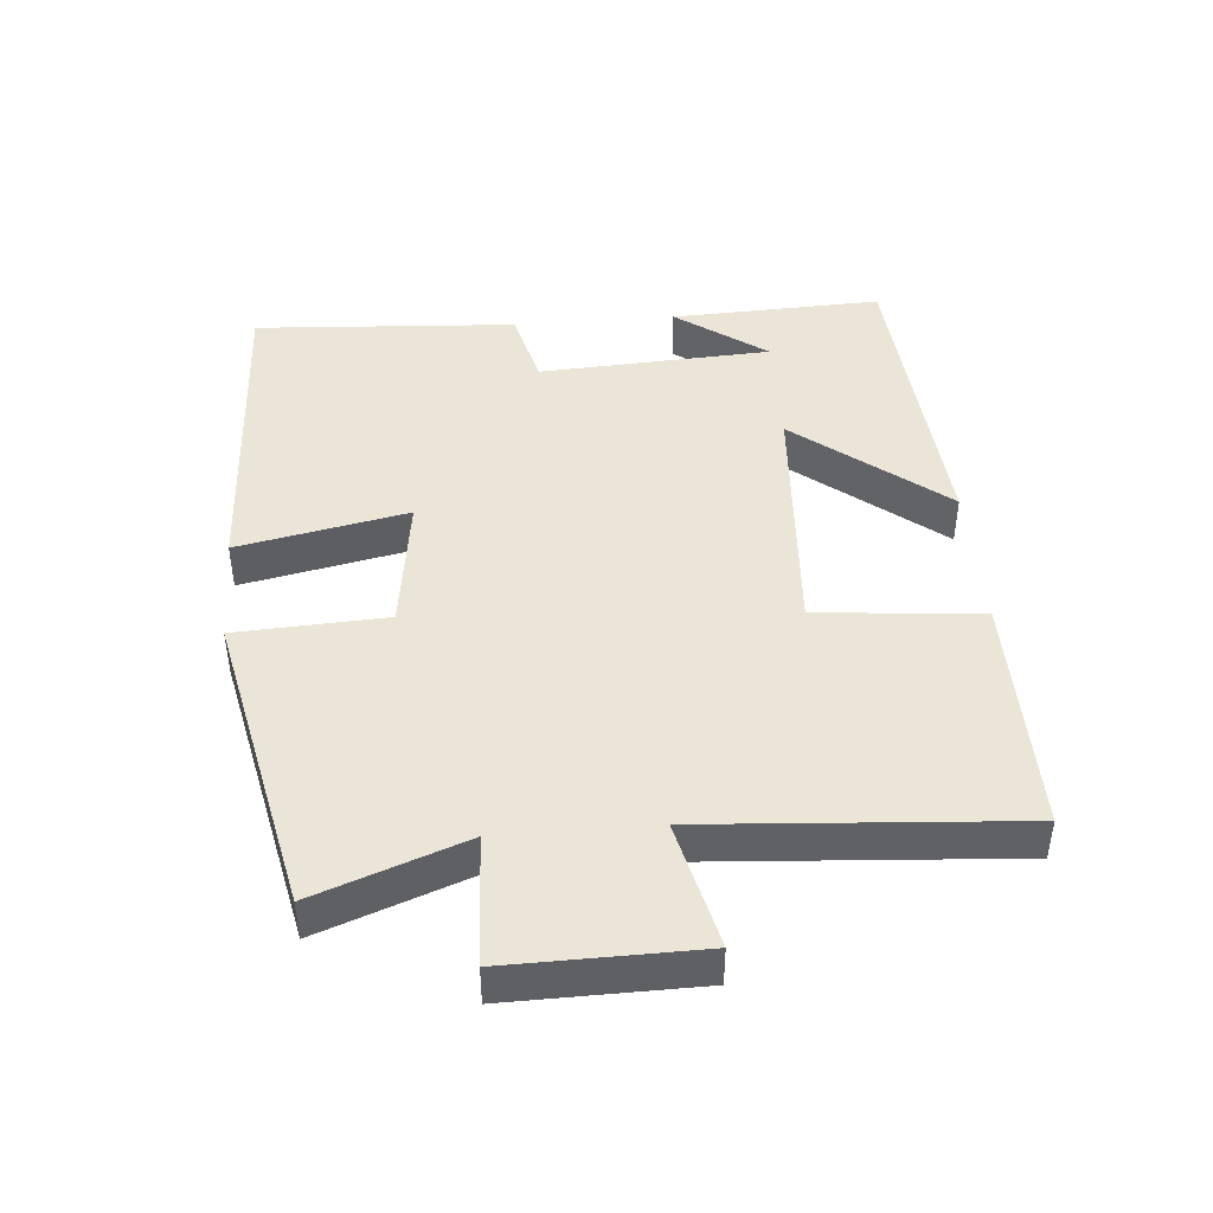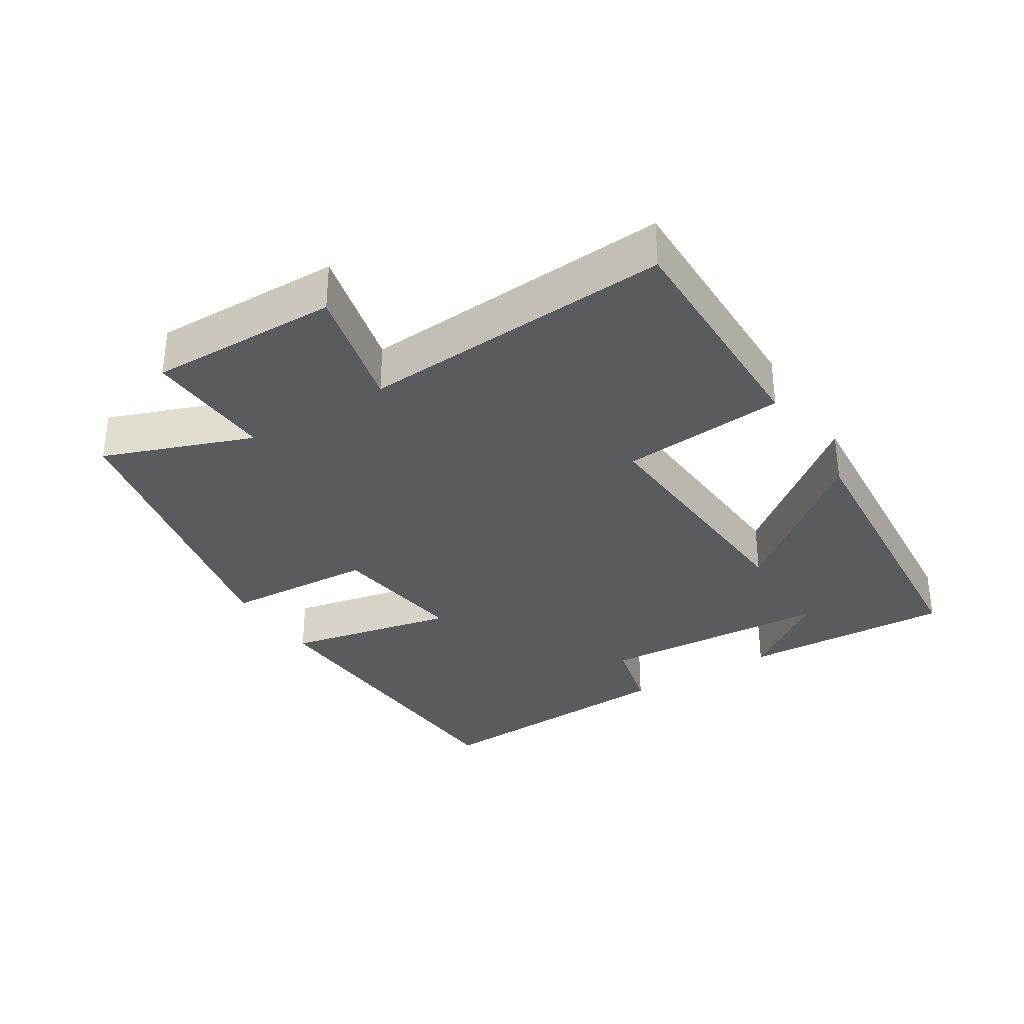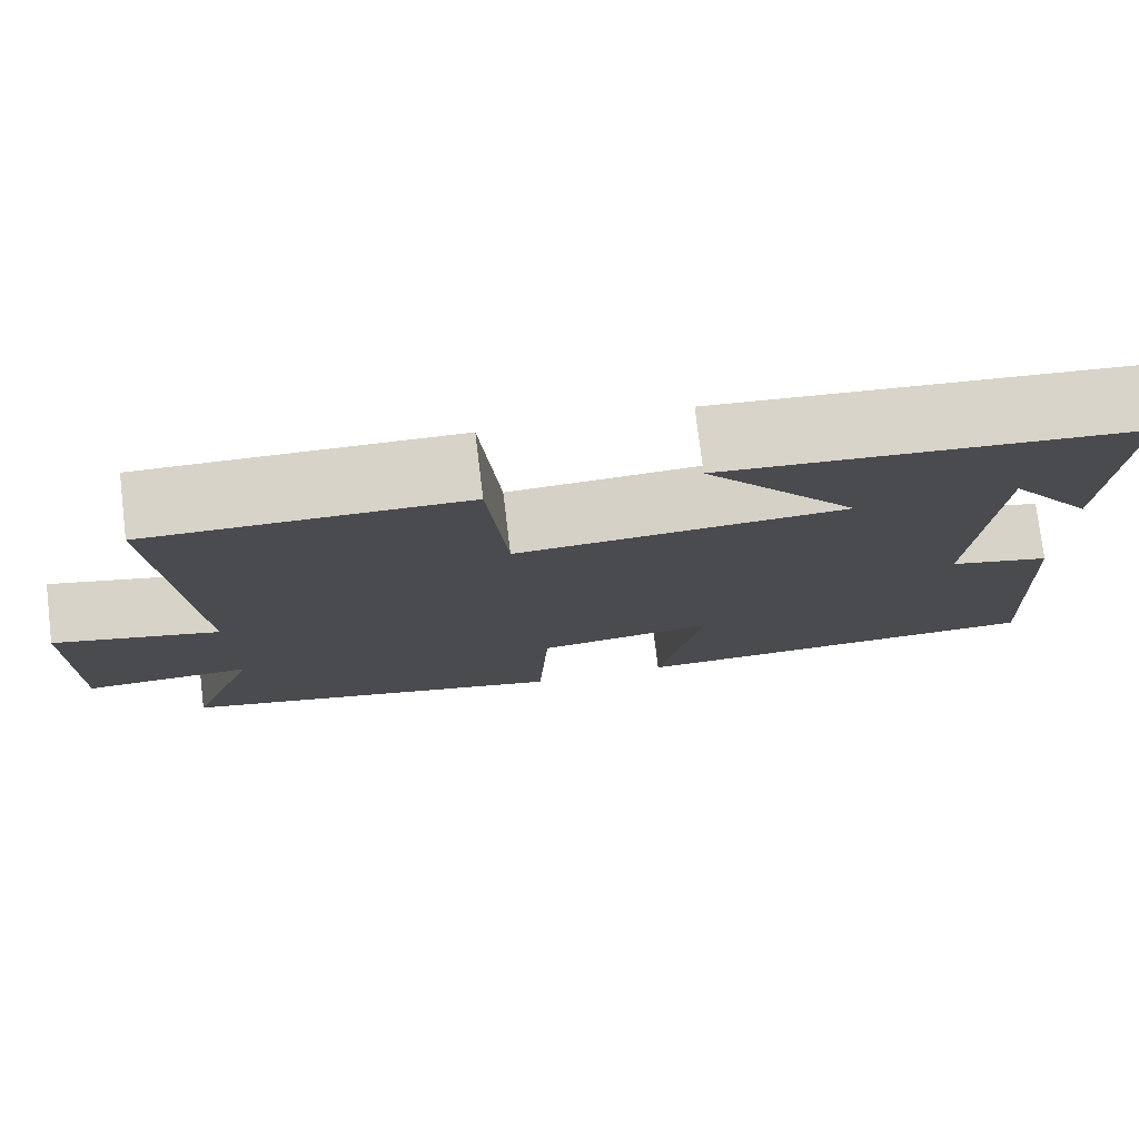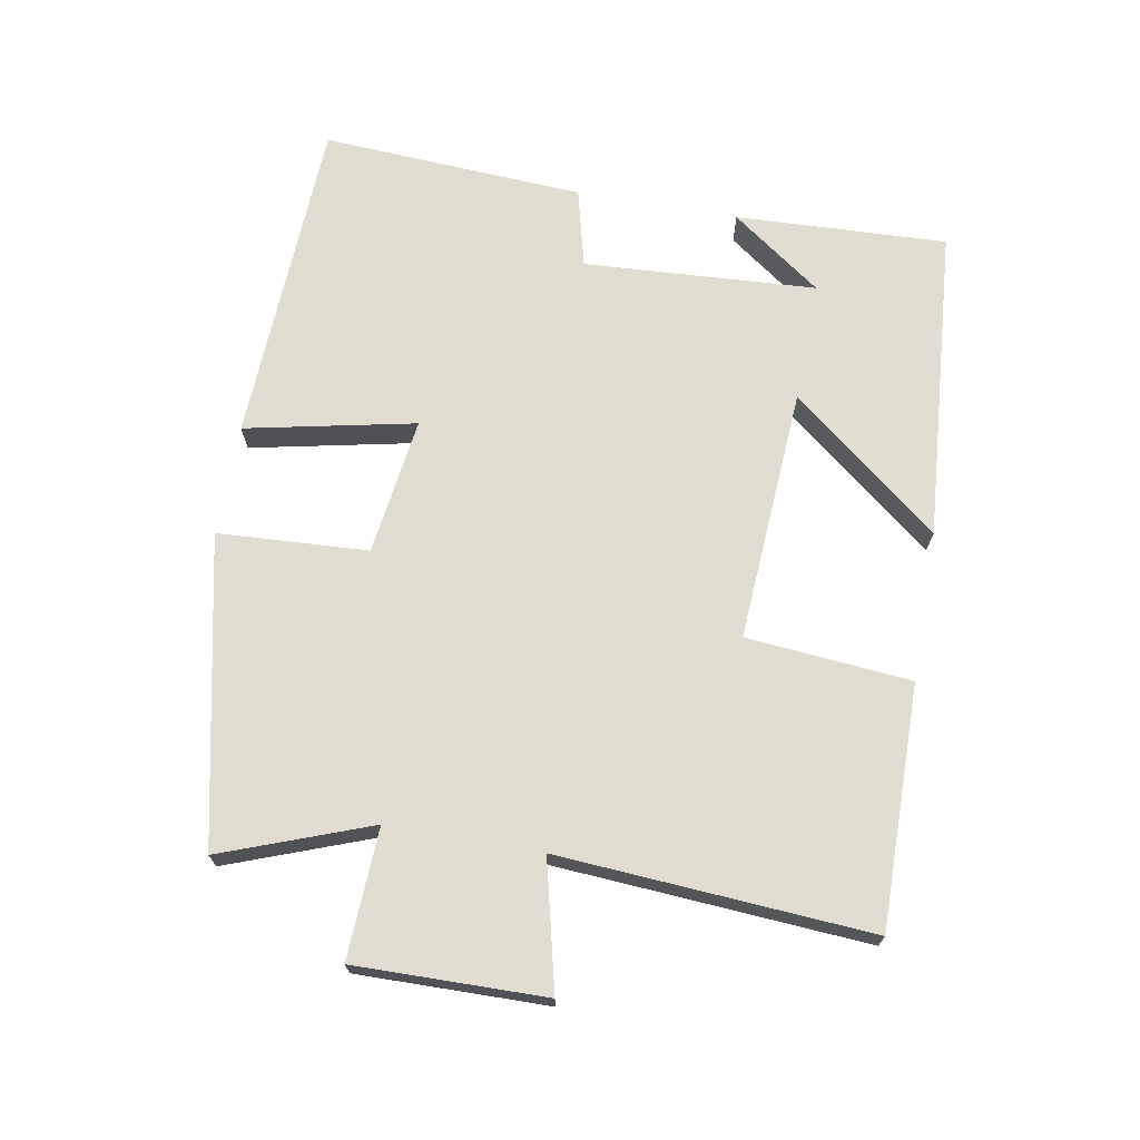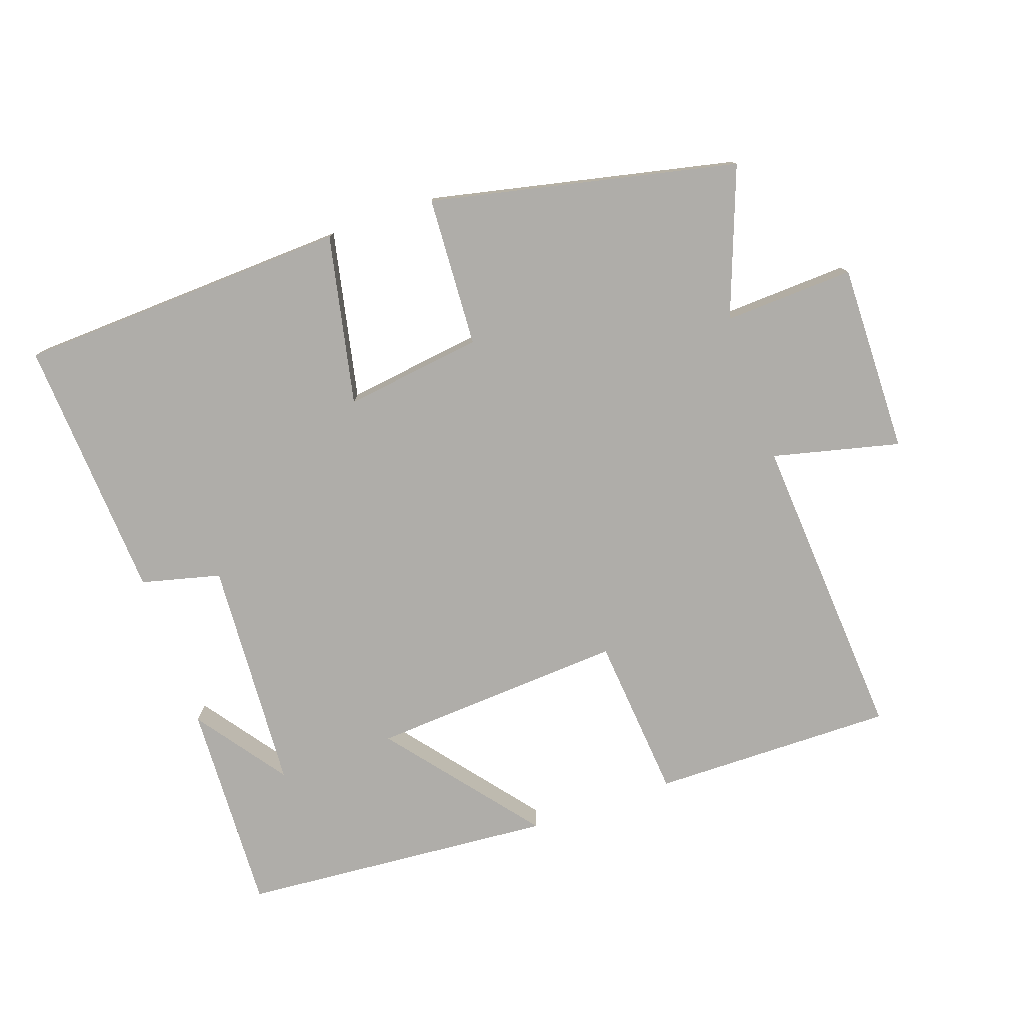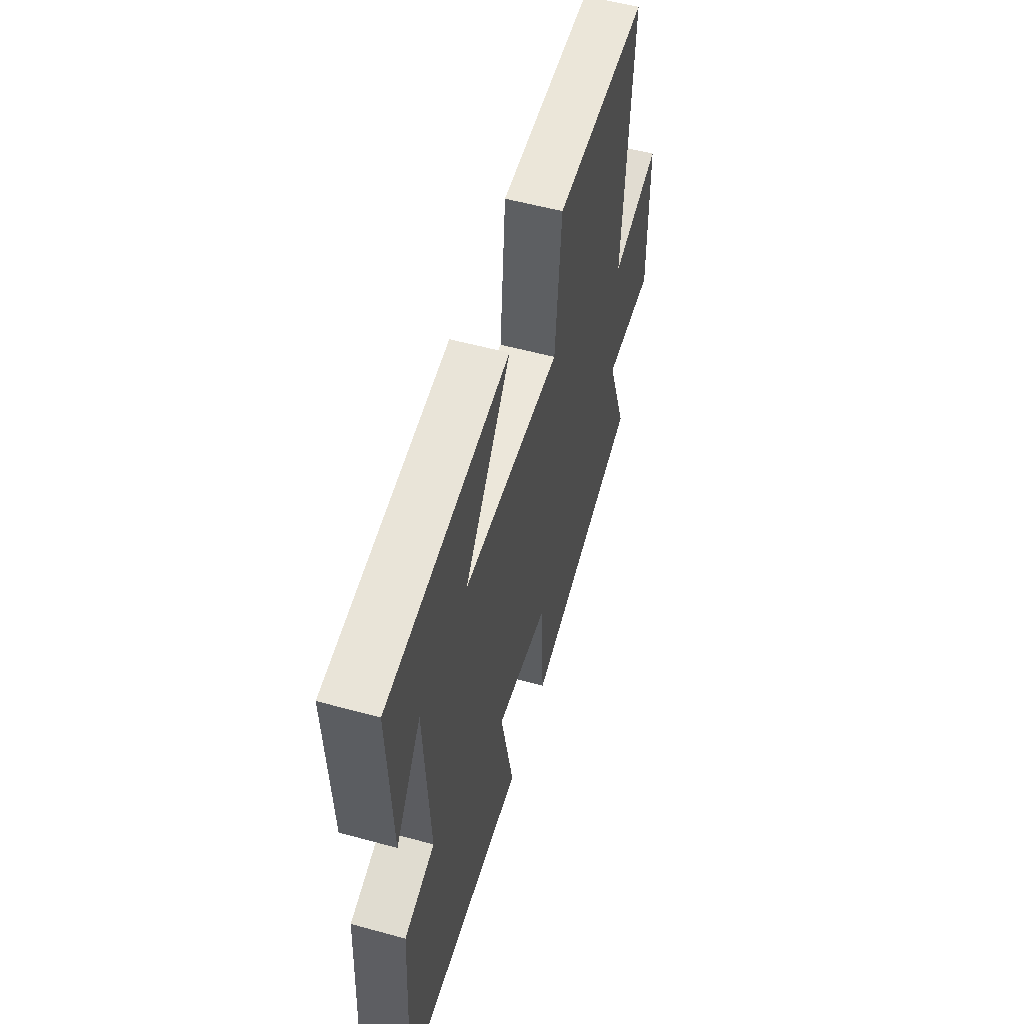
<metadata>
{"format":"obj","ext":"obj","renderer":"f3d","projection":"perspective","resolution":1024,"background":"white","views":[{"elev":44.0,"azim":-94.7,"up":"+Y"},{"elev":-32.7,"azim":-58.0,"up":"+Y"},{"elev":76.7,"azim":-6.9,"up":"+Z"},{"elev":69.7,"azim":-80.0,"up":"+Y"},{"elev":-77.4,"azim":-160.9,"up":"+Y"},{"elev":54.7,"azim":106.2,"up":"+Z"}]}
</metadata>
<code>
v 0.513 0.07 0.464
v 0.5 0.07 0.151
v 0.403 0.07 0.284
v 0.383 0.07 -0.06
v 0.5 0.07 -0.089
v 0.524 0.07 -0.478
v 0.035 0.07 -0.5
v 0.087 0.07 -0.25
v -0.117 0.07 -0.278
v -0.129 0.07 -0.5
v -0.581 0.07 -0.402
v -0.5 0.07 -0.183
v -0.692 0.07 -0.192
v -0.688 0.07 0.088
v -0.5 0.07 0.043
v -0.532 0.07 0.503
v -0.175 0.07 0.5
v -0.153 0.07 0.257
v 0.223 0.07 0.281
v 0.047 0.07 0.5
v 0.513 0 0.464
v 0.5 0 0.151
v 0.403 0 0.284
v 0.383 0 -0.06
v 0.5 0 -0.089
v 0.524 0 -0.478
v 0.035 0 -0.5
v 0.087 0 -0.25
v -0.117 0 -0.278
v -0.129 0 -0.5
v -0.581 0 -0.402
v -0.5 0 -0.183
v -0.692 0 -0.192
v -0.688 0 0.088
v -0.5 0 0.043
v -0.532 0 0.503
v -0.175 0 0.5
v -0.153 0 0.257
v 0.223 0 0.281
v 0.047 0 0.5
f 19 20 1
f 15 16 17 18
f 15 18 19
f 12 13 14 15
f 12 15 19
f 9 10 11 12
f 8 9 12 19
f 6 7 8
f 5 6 8
f 4 5 8
f 3 4 8 19
f 1 2 3
f 1 3 19
f 21 40 39
f 38 37 36 35
f 39 38 35
f 35 34 33 32
f 39 35 32
f 32 31 30 29
f 39 32 29 28
f 28 27 26
f 28 26 25
f 28 25 24
f 39 28 24 23
f 23 22 21
f 39 23 21
f 1 21 22 2
f 2 22 23 3
f 3 23 24 4
f 4 24 25 5
f 5 25 26 6
f 6 26 27 7
f 7 27 28 8
f 8 28 29 9
f 9 29 30 10
f 10 30 31 11
f 11 31 32 12
f 12 32 33 13
f 13 33 34 14
f 14 34 35 15
f 15 35 36 16
f 16 36 37 17
f 17 37 38 18
f 18 38 39 19
f 19 39 40 20
f 20 40 21 1

</code>
